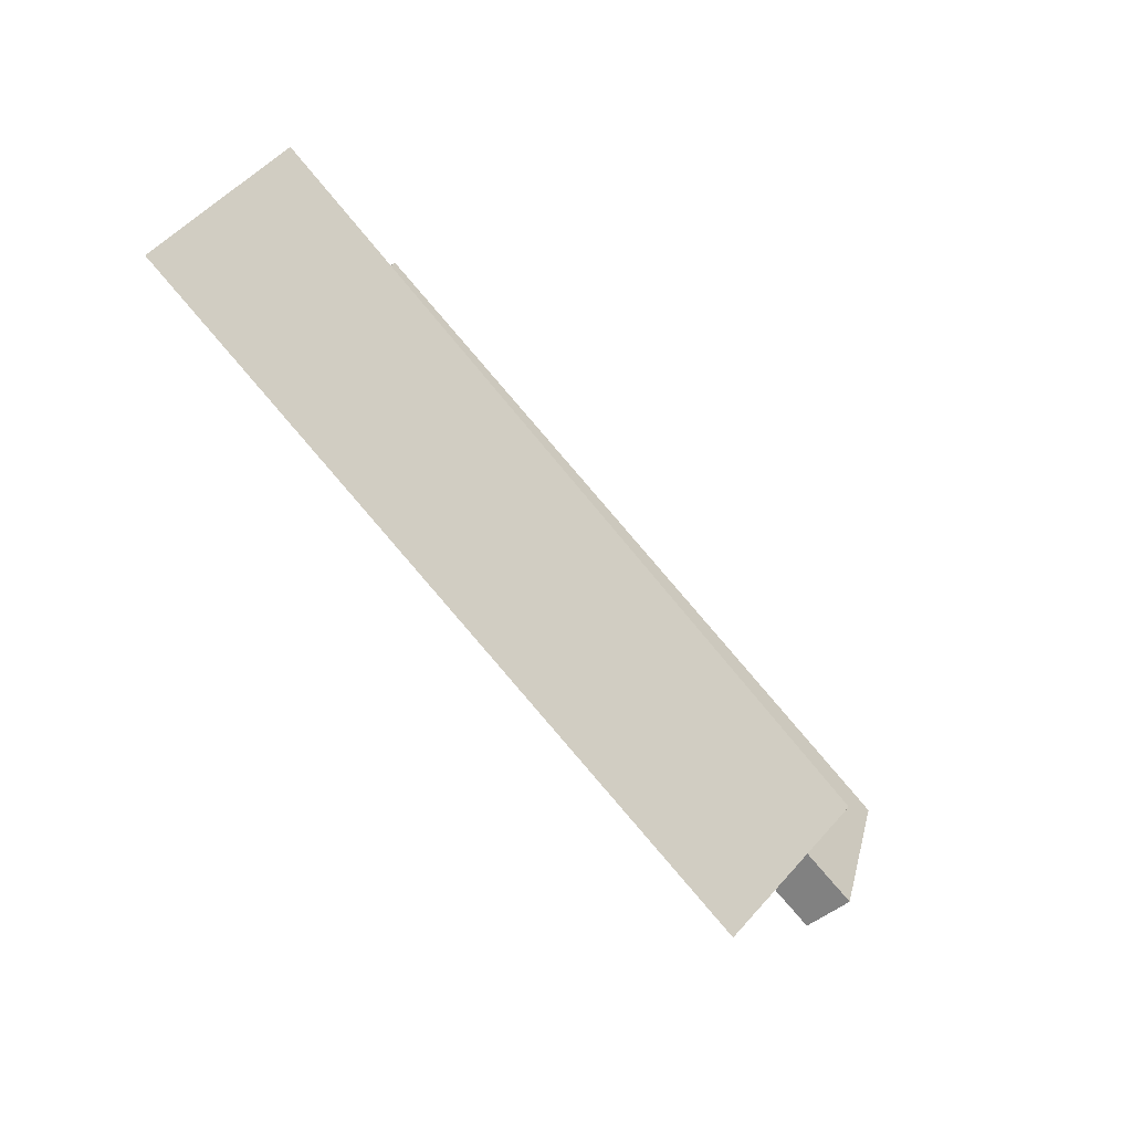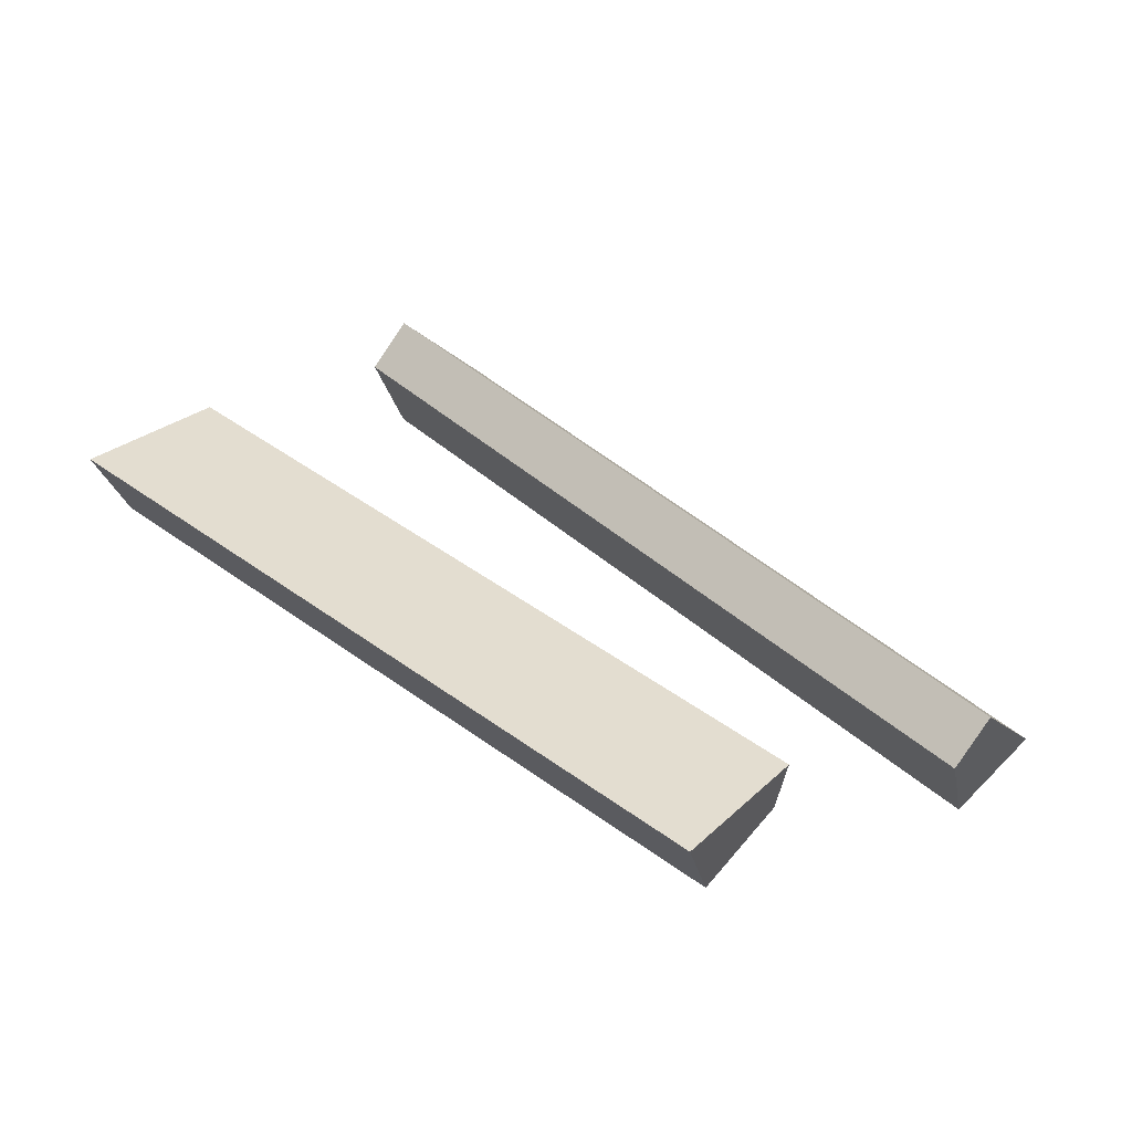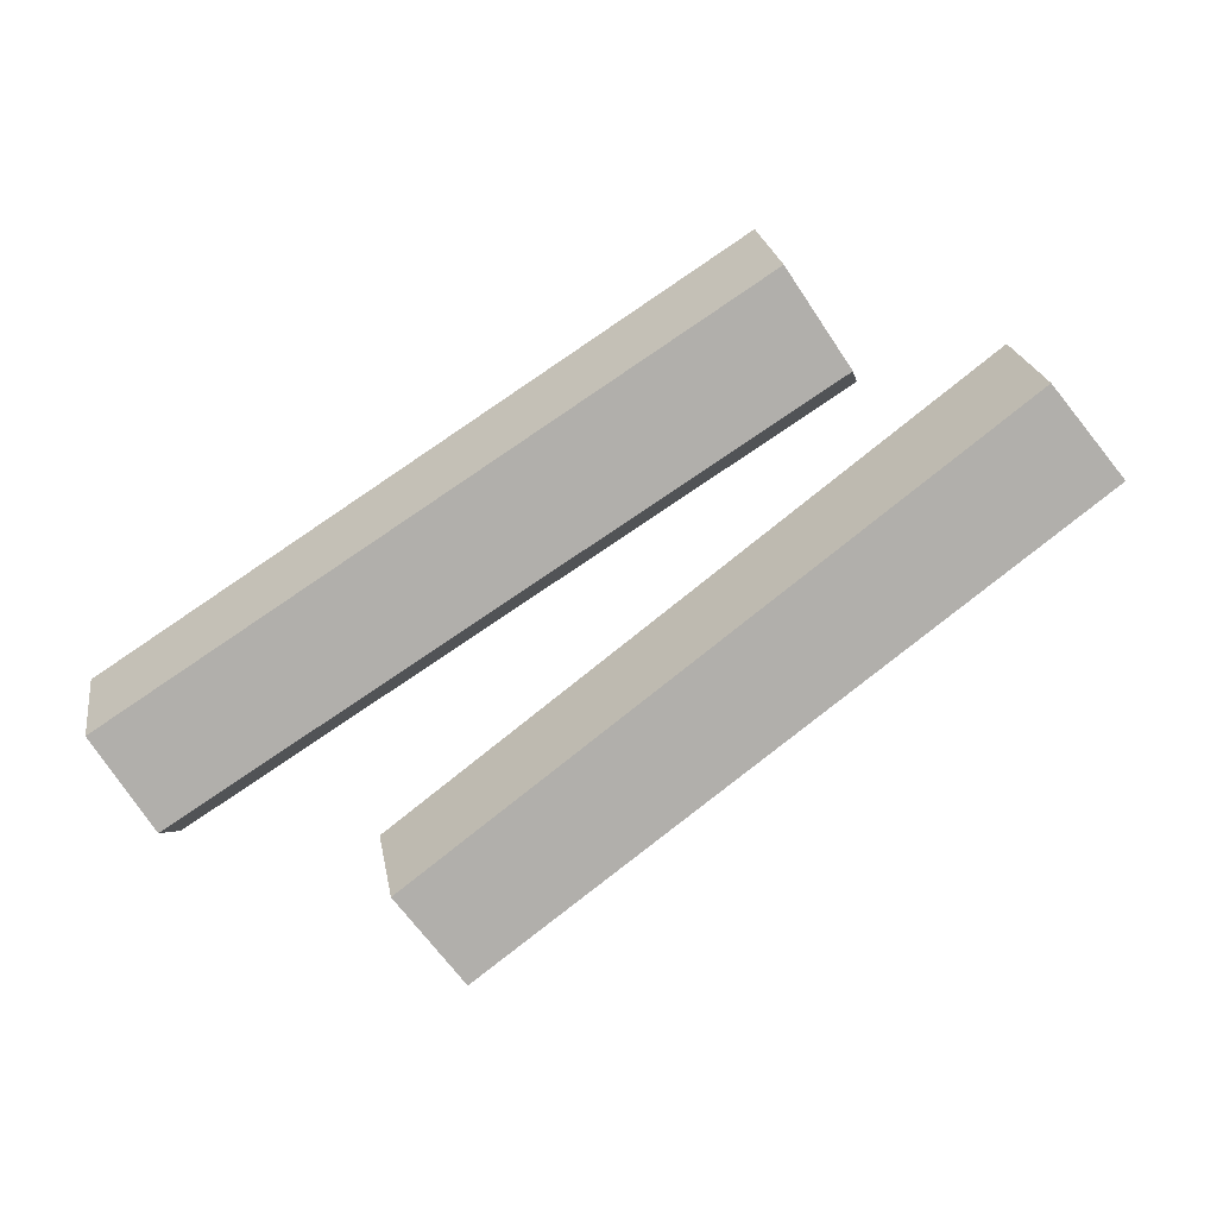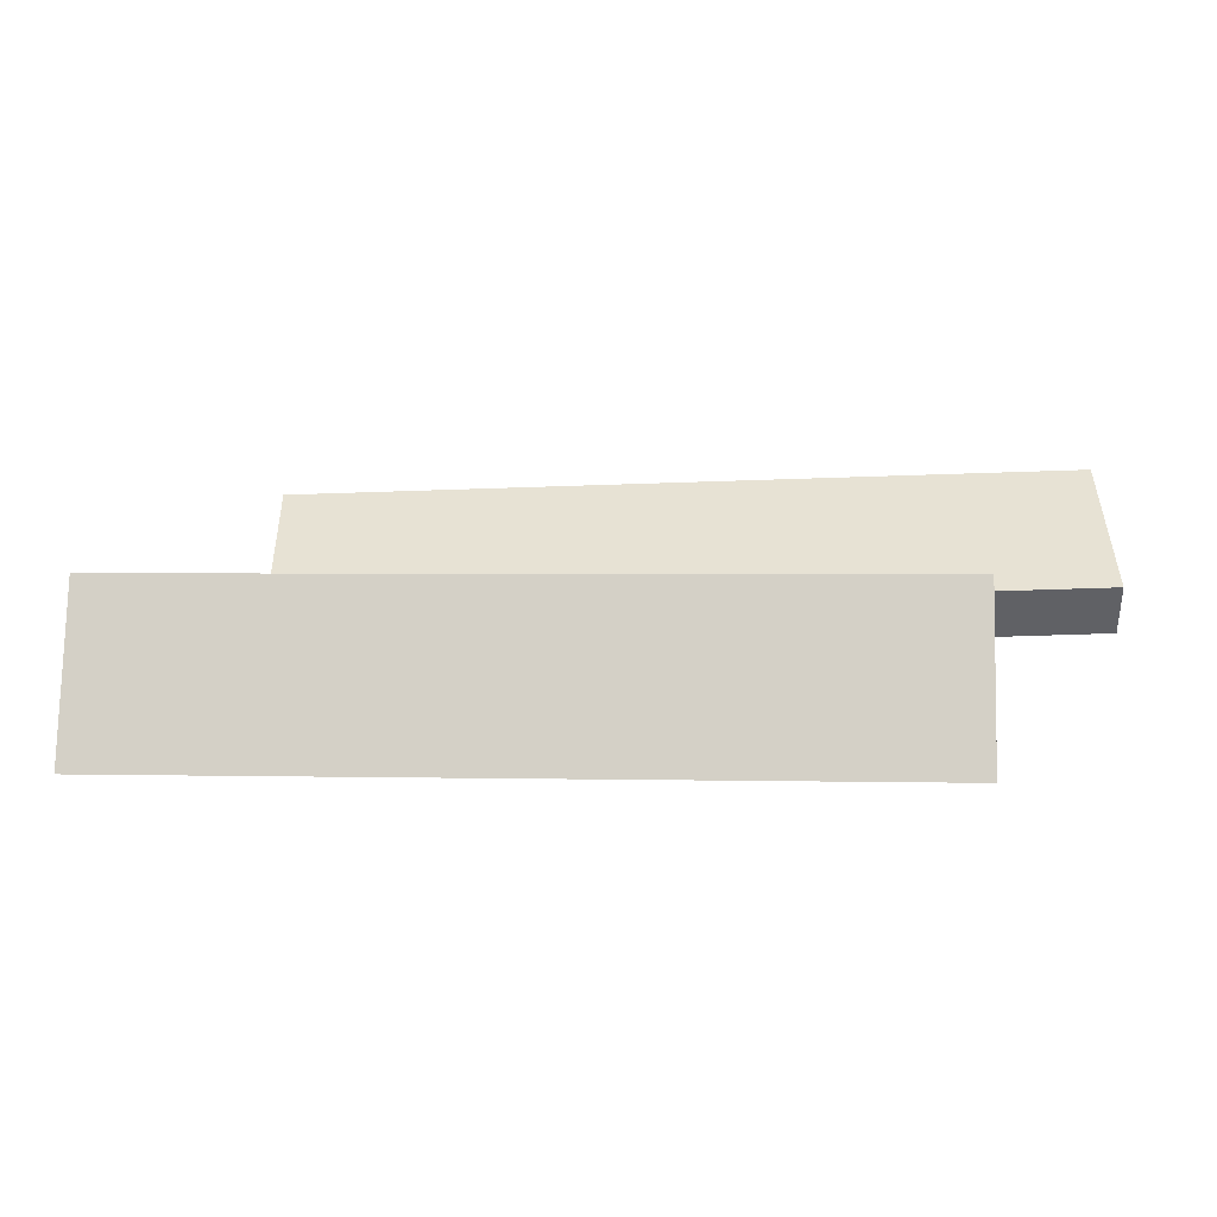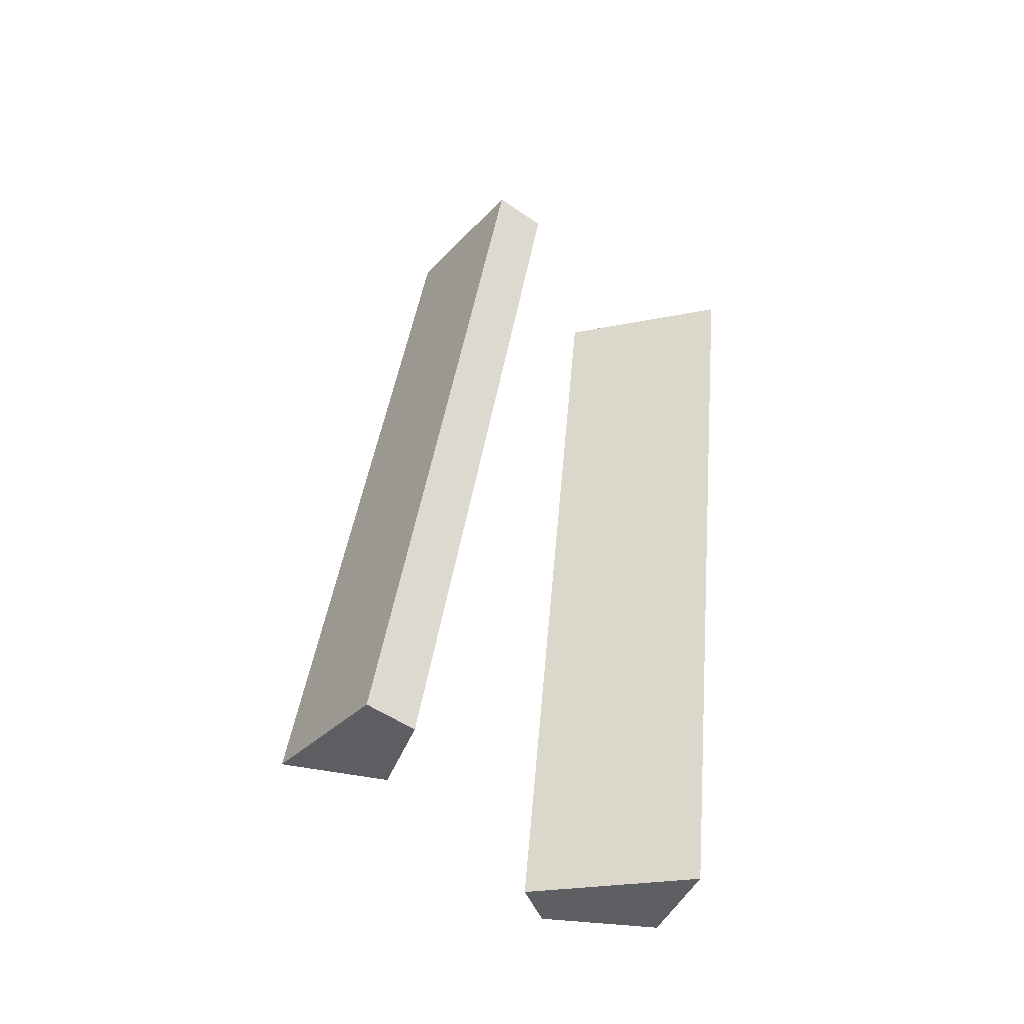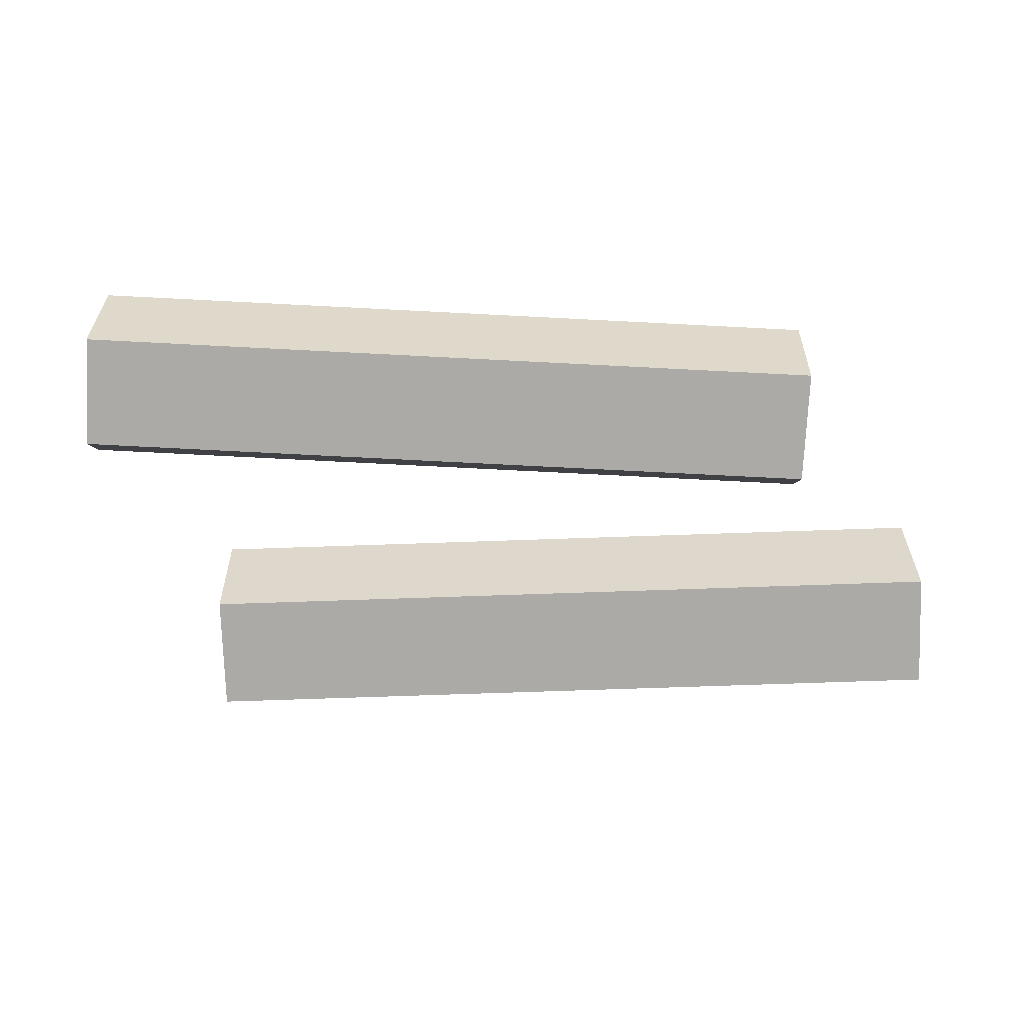
<metadata>
{"format":"obj","ext":"obj","renderer":"f3d","projection":"perspective","resolution":1024,"background":"white","views":[{"elev":-75.5,"azim":130.3,"up":"+Z"},{"elev":49.8,"azim":38.2,"up":"+Y"},{"elev":-78.2,"azim":34.0,"up":"+Y"},{"elev":-67.0,"azim":-178.1,"up":"+Z"},{"elev":50.2,"azim":-85.1,"up":"+Y"},{"elev":-76.1,"azim":-2.9,"up":"+Y"}]}
</metadata>
<code>
g Birch_Firewood_06_Collider
v -0.2806 0 0.1267
v -0.2806 0.07701 0.1514
v -0.2806 0 0.04419
v -0.2806 0.03829 0.03144
v 0.2806 0 0.1267
v 0.2806 0.07701 0.1514
v 0.2806 0 0.04419
v 0.2806 0.03829 0.03144
v -0.1758 -0 -0.08175
v -0.1779 0.07701 -0.05715
v -0.1688 -0 -0.164
v -0.175 0.1009 -0.09122
v 0.3834 -0 -0.03442
v 0.3813 0.07701 -0.009815
v 0.3904 -0 -0.1166
v 0.3842 0.1009 -0.04388
f 1 2 4 3
f 3 4 8 7
f 7 8 6 5
f 5 6 2 1
f 3 7 5 1
f 8 4 2 6
f 9 10 12 11
f 11 12 16 15
f 15 16 14 13
f 13 14 10 9
f 11 15 13 9
f 16 12 10 14

</code>
